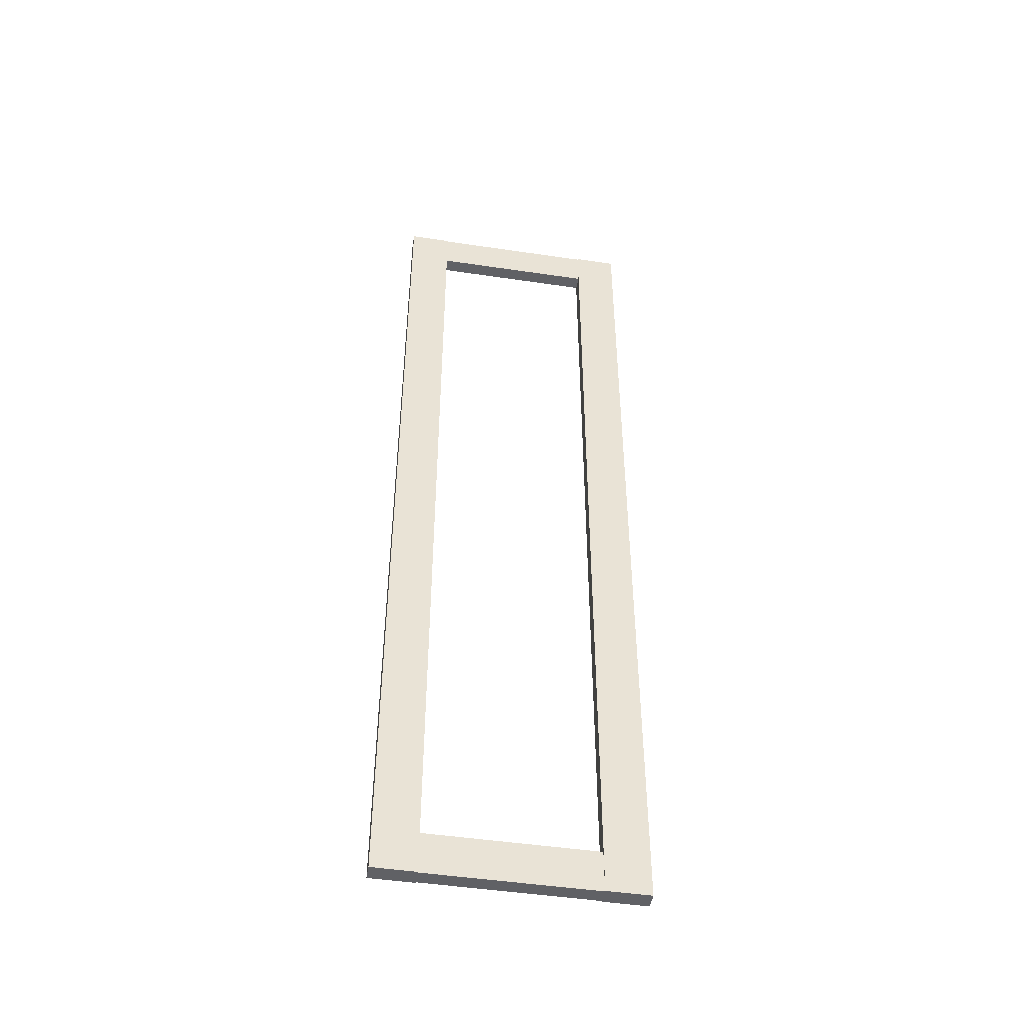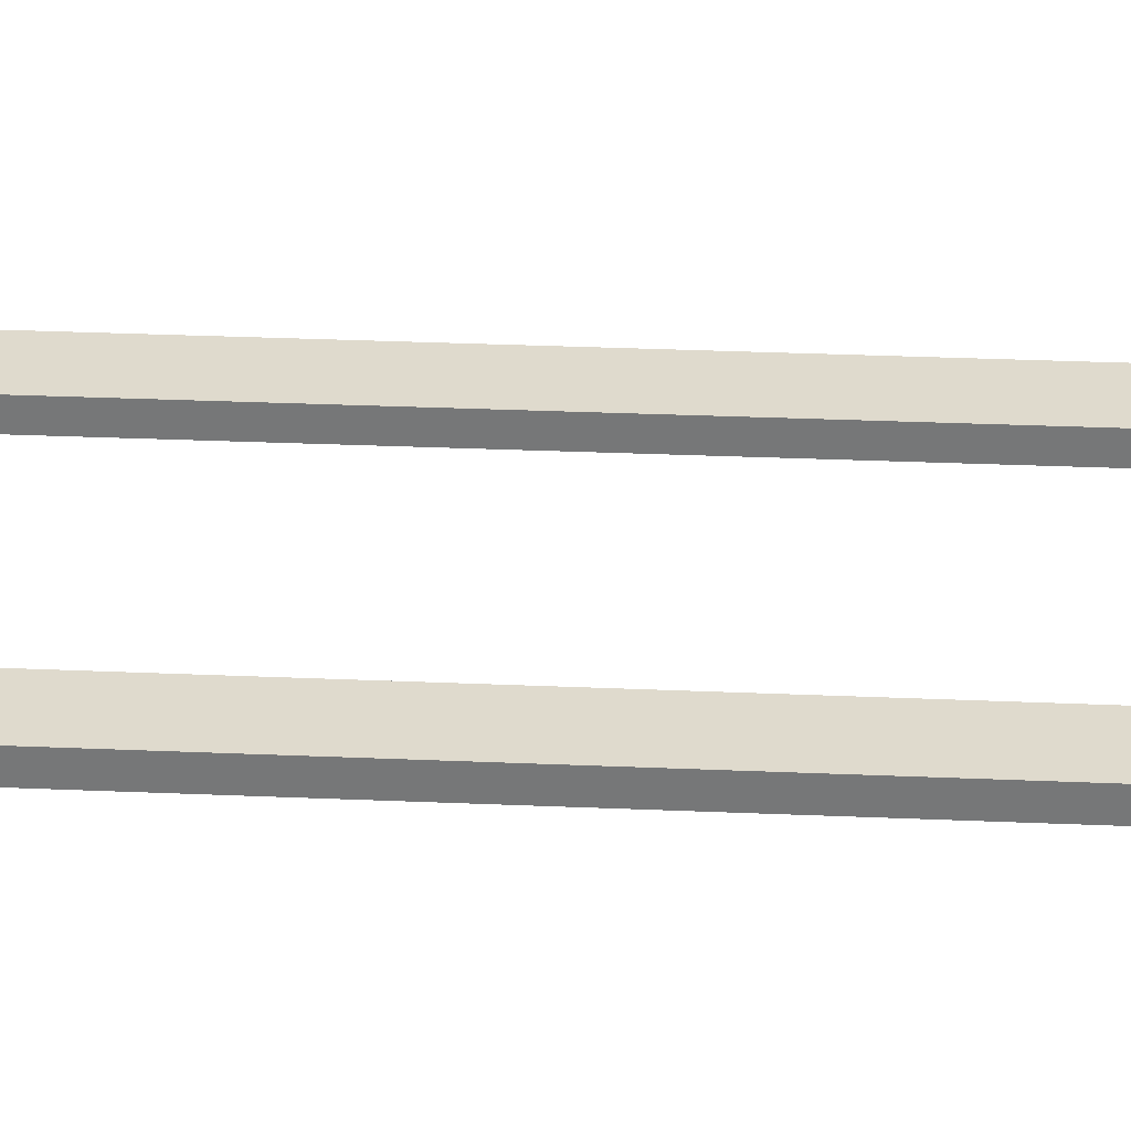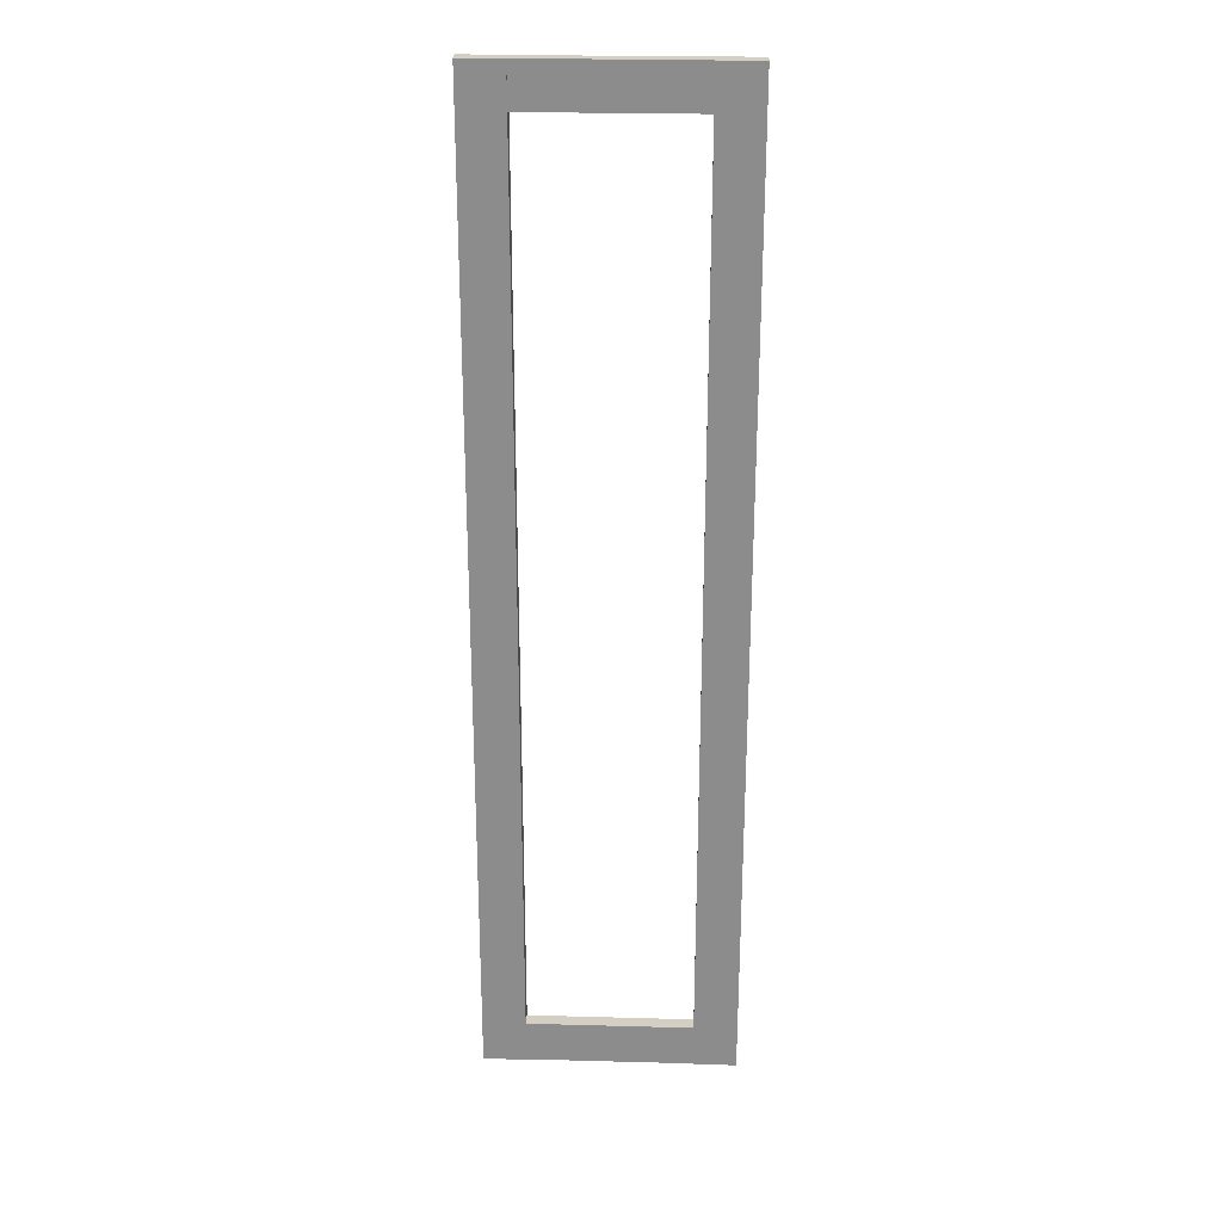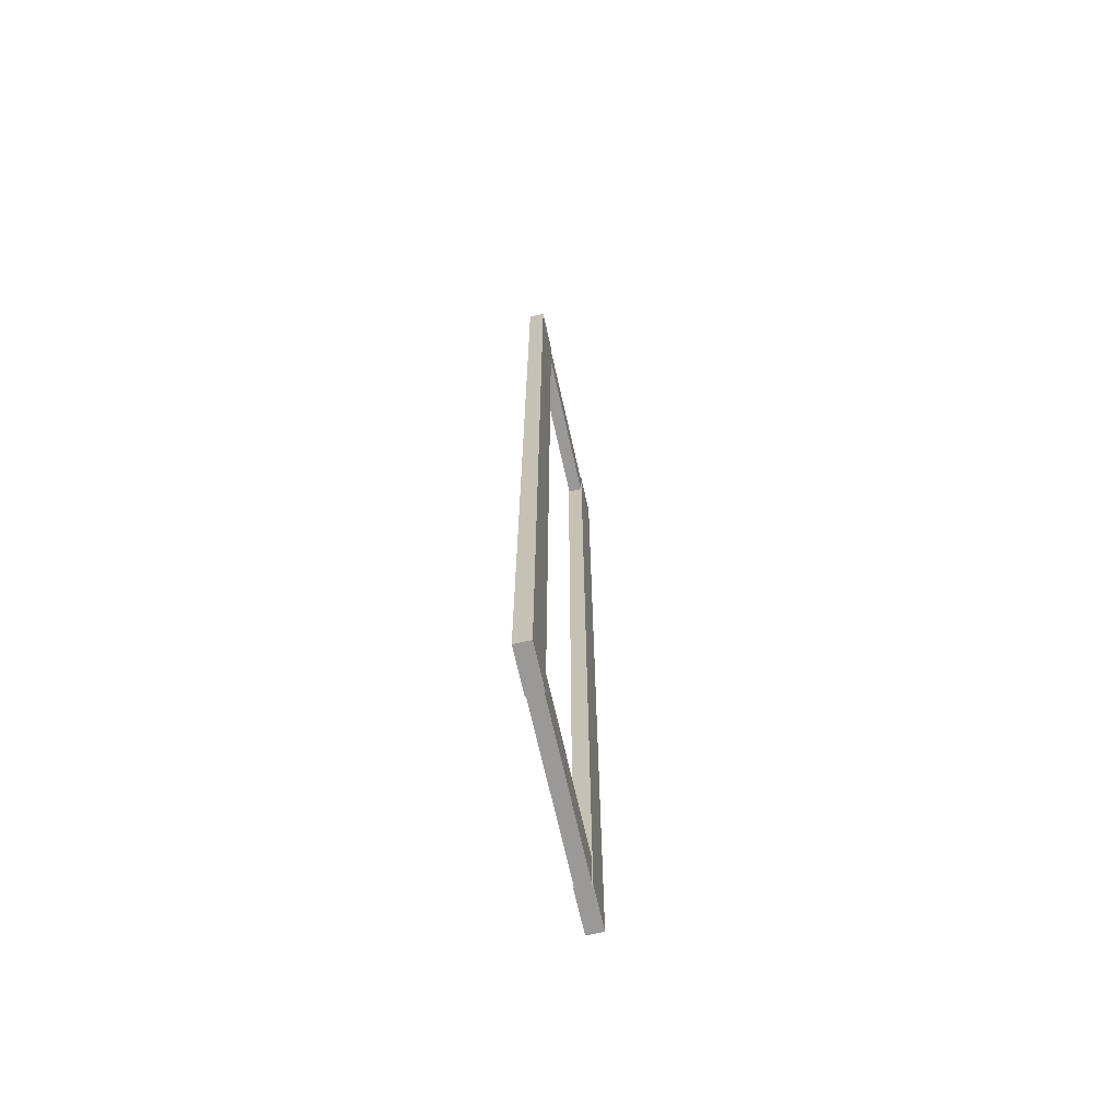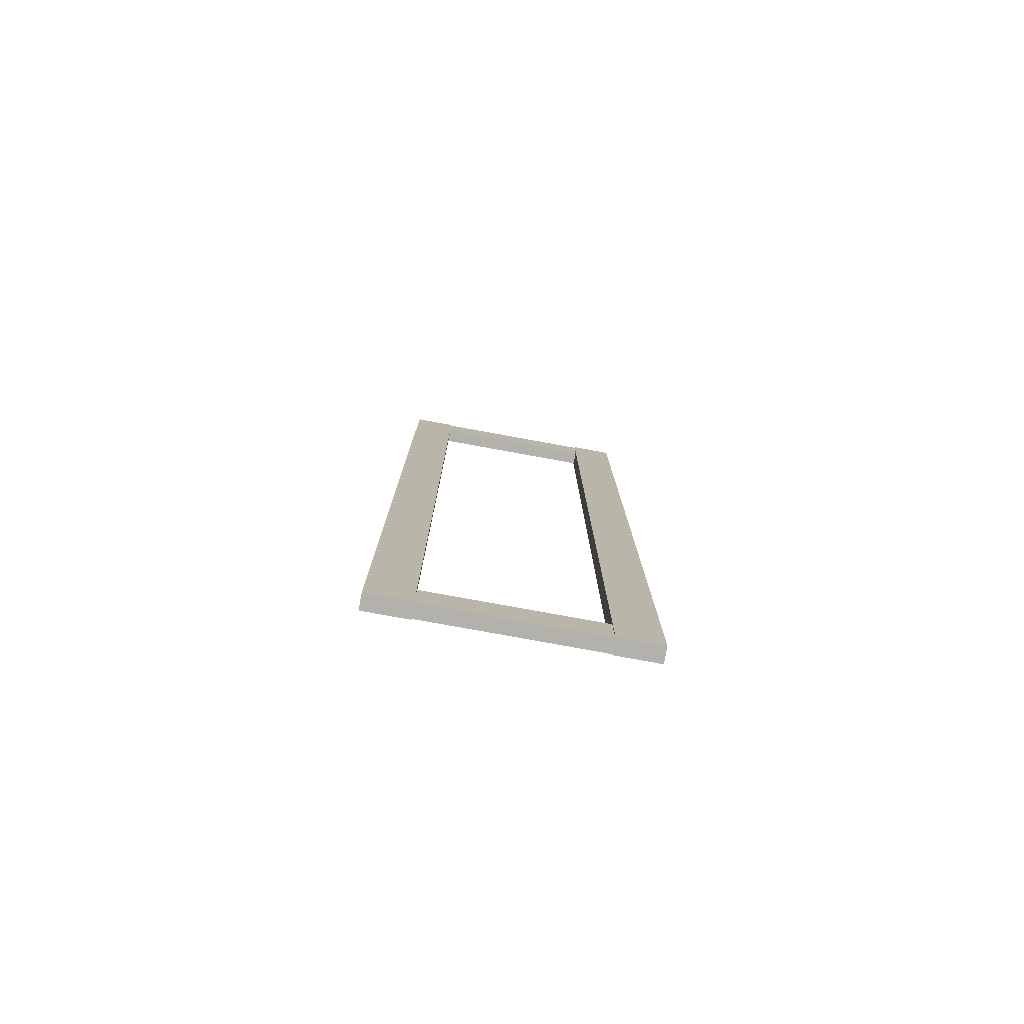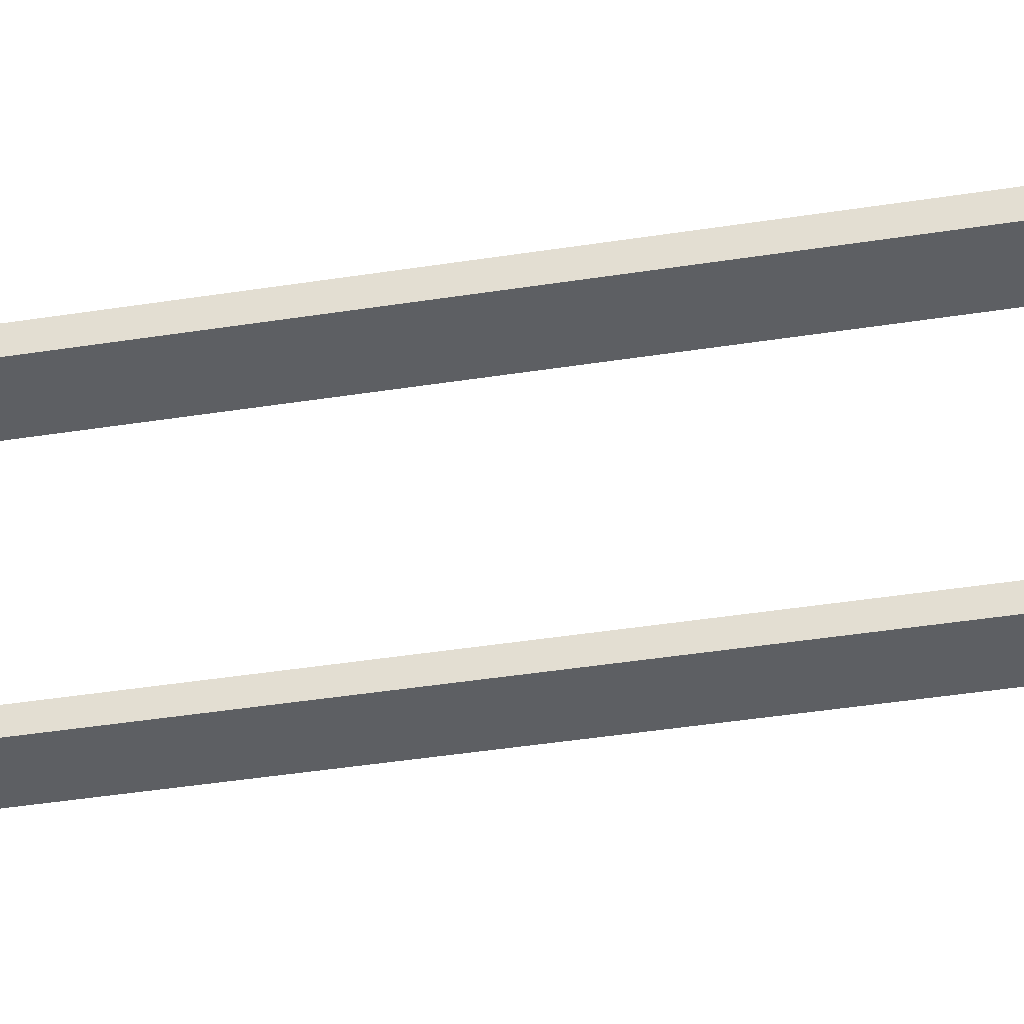
<metadata>
{"format":"obj","ext":"obj","renderer":"f3d","projection":"perspective","resolution":1024,"background":"white","views":[{"elev":-48.3,"azim":-9.4,"up":"+Y"},{"elev":32.6,"azim":93.3,"up":"+Z"},{"elev":25.4,"azim":2.5,"up":"+Y"},{"elev":-69.1,"azim":-77.4,"up":"+Y"},{"elev":-79.0,"azim":169.7,"up":"+Y"},{"elev":-39.8,"azim":101.1,"up":"+Z"}]}
</metadata>
<code>
v 10.57 120.8 0
v 0 120.8 0
v 10.57 -120.8 0
v 0 -120.8 0
v 10.57 -120.8 -3.869
v 0 -120.8 -3.869
v 10.57 120.8 -3.869
v 0 120.8 -3.869
v 51.16 -120.8 -0.2091
v 51.16 -110.3 -0.2091
v 10.57 -120.8 -0.2091
v 10.57 -110.3 -0.2091
v 10.57 -120.8 -3.66
v 10.57 -110.3 -3.66
v 51.16 -120.8 -3.66
v 51.16 -110.3 -3.66
v 51.71 110.3 -0.2091
v 51.71 120.8 -0.2091
v 10.57 110.3 -0.2091
v 10.57 120.8 -0.2091
v 10.57 110.3 -3.66
v 10.57 120.8 -3.66
v 51.71 110.3 -3.66
v 51.71 120.8 -3.66
v 51.71 120.8 0
v 62.28 120.8 0
v 51.16 -120.8 0
v 61.73 -120.8 0
v 51.16 -120.8 -3.869
v 61.73 -120.8 -3.869
v 51.71 120.8 -3.869
v 62.28 120.8 -3.869
f 1 2 4 3
f 3 4 6 5
f 5 6 8 7
f 7 8 2 1
f 2 8 6 4
f 7 1 3 5
f 9 10 12 11
f 13 14 16 15
f 10 16 14 12
f 15 9 11 13
f 17 18 20 19
f 21 22 24 23
f 18 24 22 20
f 23 17 19 21
f 25 27 28 26
f 27 29 30 28
f 29 31 32 30
f 31 25 26 32
f 26 28 30 32
f 31 29 27 25

</code>
